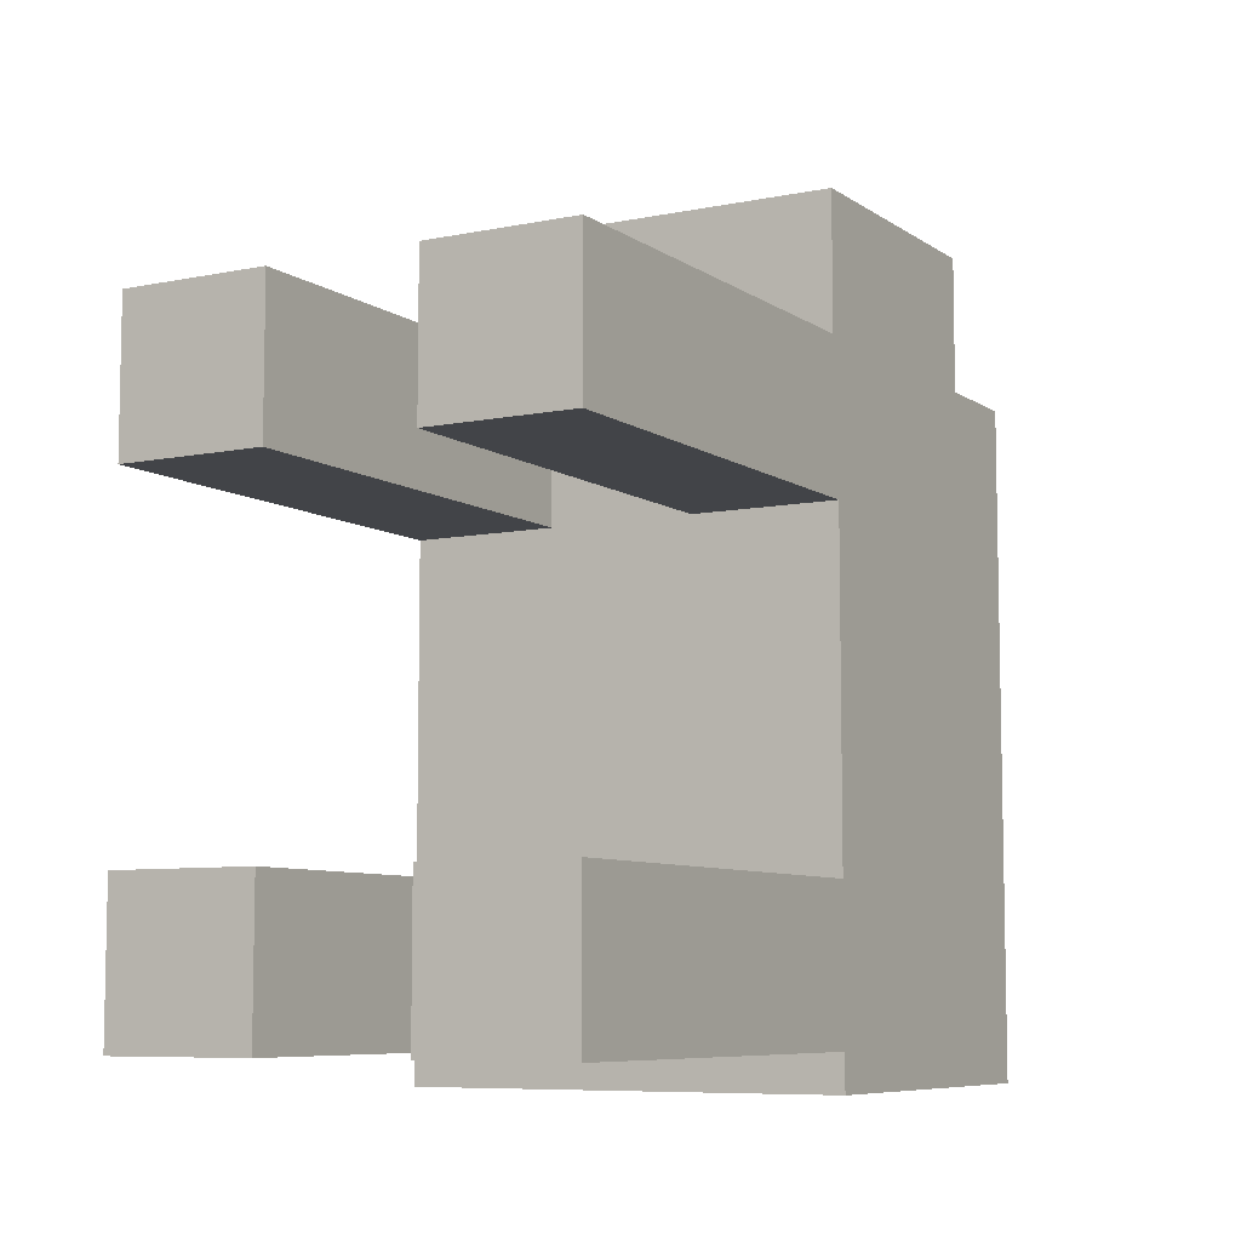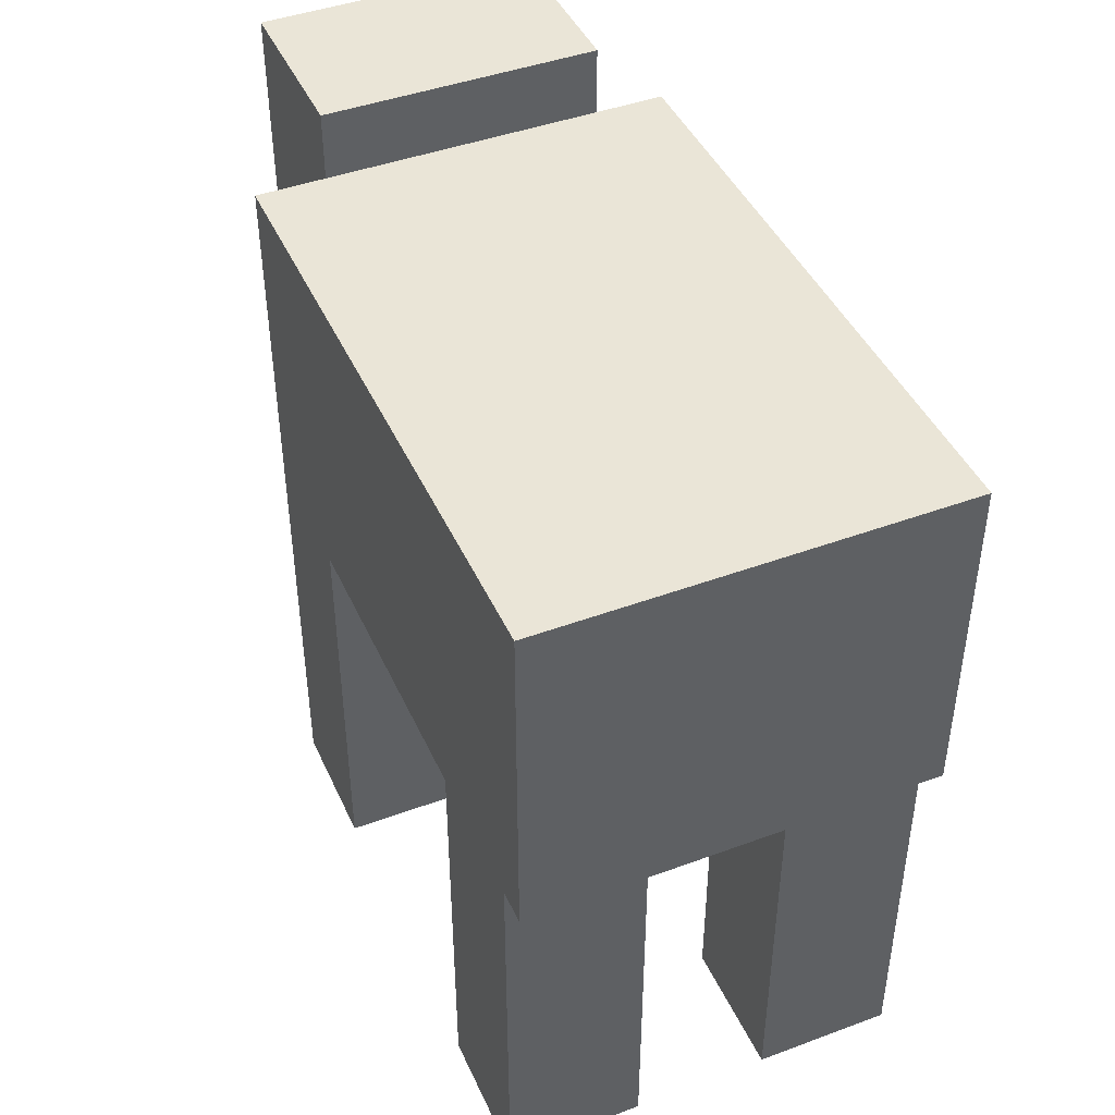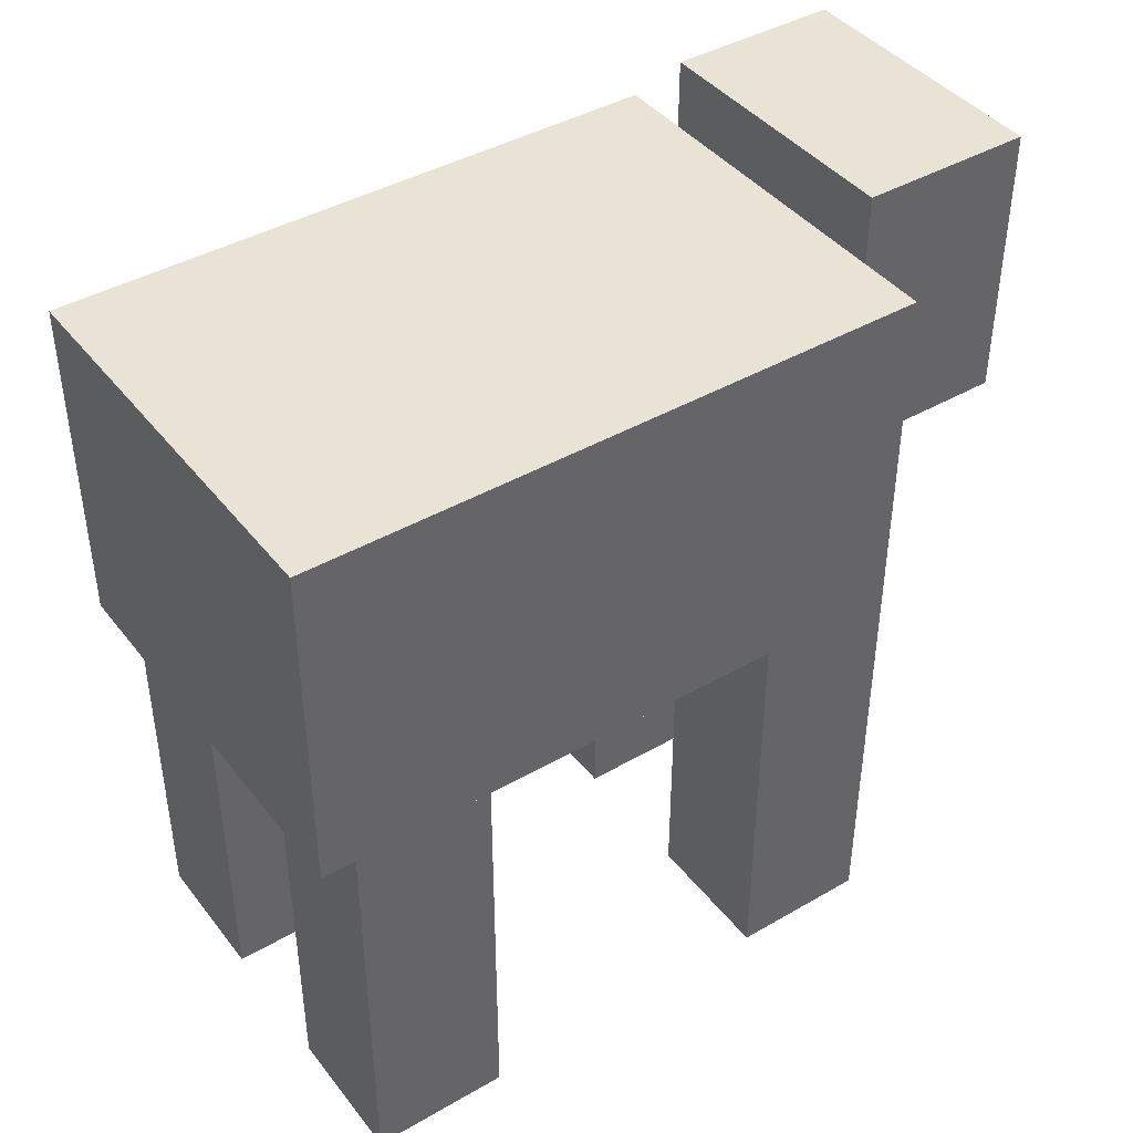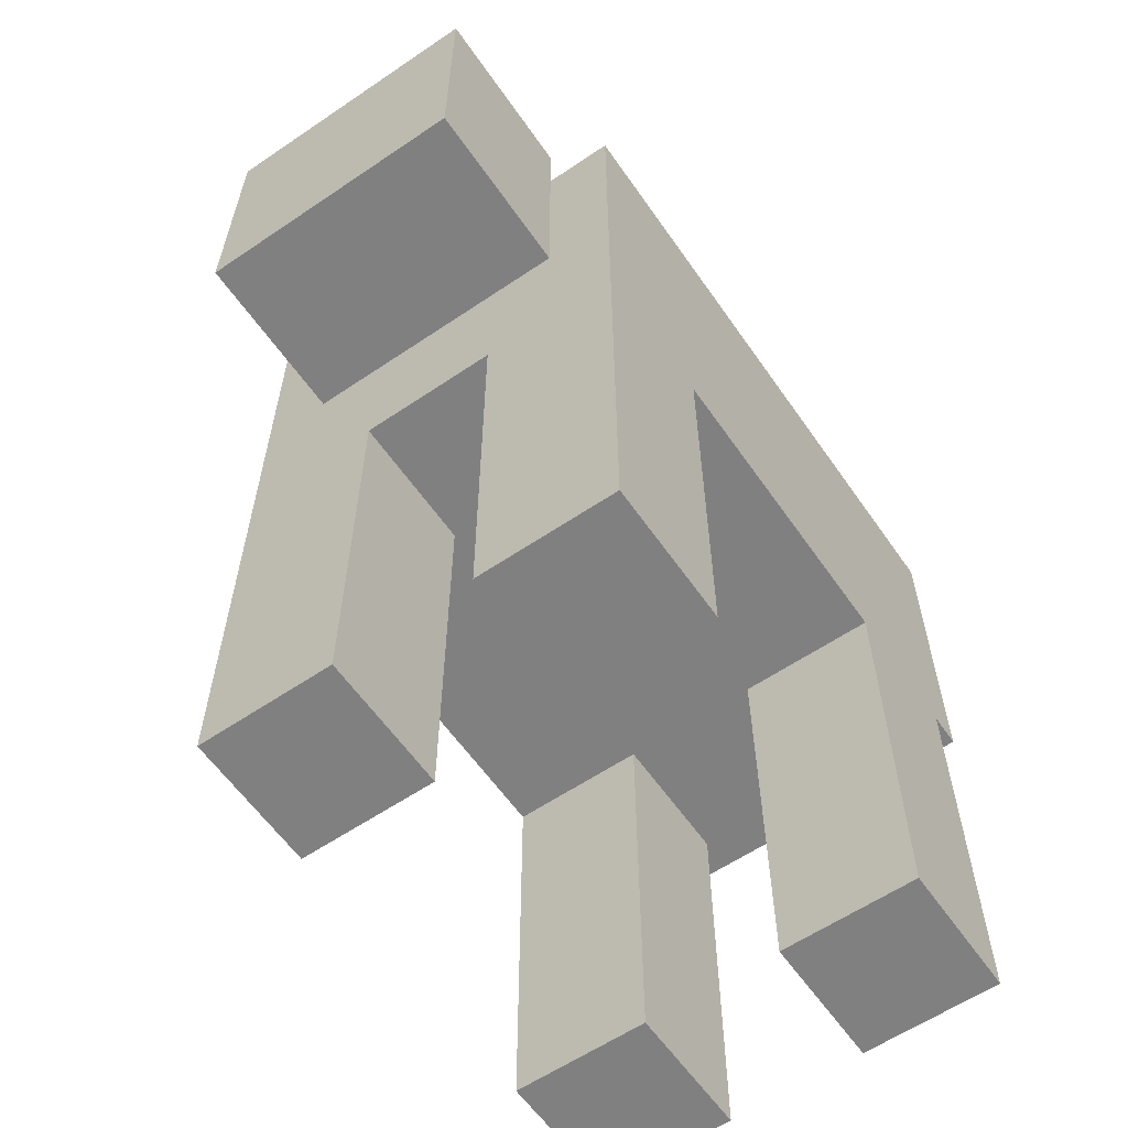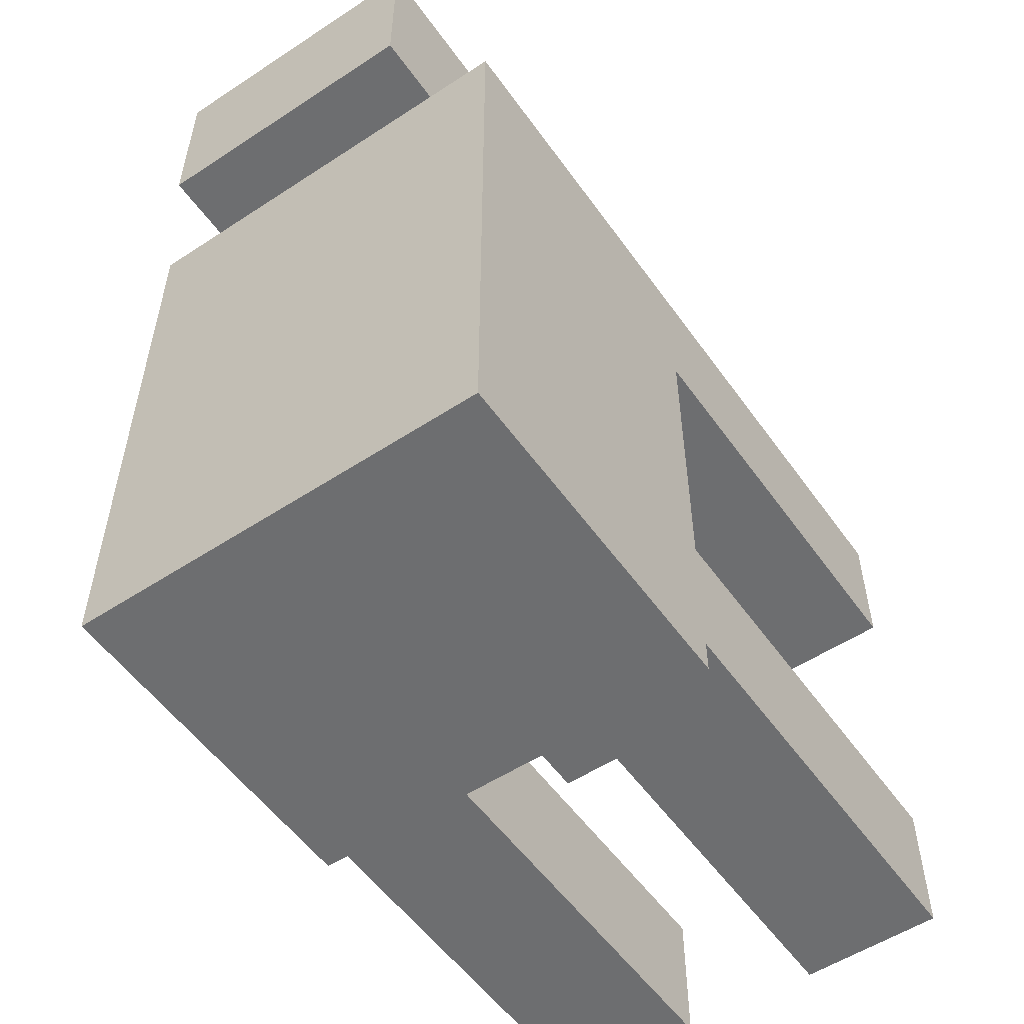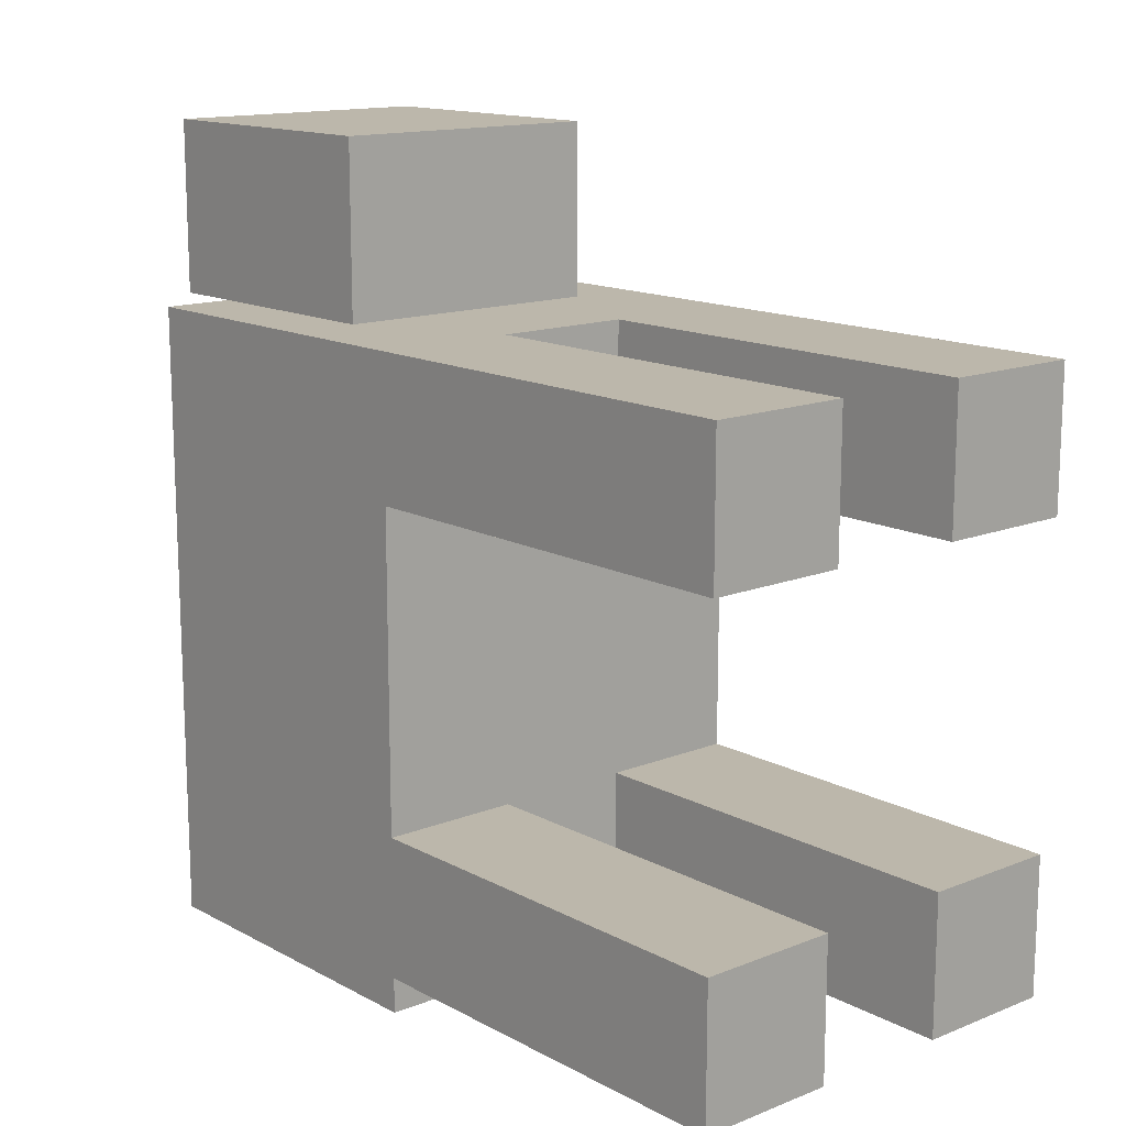
<metadata>
{"format":"obj","ext":"obj","renderer":"f3d","projection":"perspective","resolution":1024,"background":"white","views":[{"elev":-7.7,"azim":29.8,"up":"+Z"},{"elev":44.1,"azim":156.6,"up":"+Y"},{"elev":42.0,"azim":-124.7,"up":"+Y"},{"elev":-60.2,"azim":34.7,"up":"+Y"},{"elev":-54.3,"azim":-145.2,"up":"+Z"},{"elev":14.3,"azim":-40.9,"up":"+Z"}]}
</metadata>
<code>
o Cube.001
v -0.375 0.75 0.5625
v -0.375 1.375 0.5625
v -0.375 0.75 -0.5625
v -0.375 1.375 -0.5625
v 0.375 0.75 0.5625
v 0.375 1.375 0.5625
v 0.375 0.75 -0.5625
v 0.375 1.375 -0.5625
v 0.125 0 -0.25
v 0.125 0.75 -0.25
v 0.125 0 -0.5
v 0.125 0.75 -0.5
v 0.375 0 -0.25
v 0.375 0.75 -0.25
v 0.375 0 -0.5
v 0.375 0.75 -0.5
v -0.375 0 -0.25
v -0.375 0.75 -0.25
v -0.375 0 -0.5
v -0.375 0.75 -0.5
v -0.125 0 -0.25
v -0.125 0.75 -0.25
v -0.125 0 -0.5
v -0.125 0.75 -0.5
v -0.375 0 0.5625
v -0.375 0.75 0.5625
v -0.375 0 0.3125
v -0.375 0.75 0.3125
v -0.125 0 0.5625
v -0.125 0.75 0.5625
v -0.125 0 0.3125
v -0.125 0.75 0.3125
v -0.25 1 0.875
v -0.25 1.5 0.875
v -0.25 1 0.5625
v -0.25 1.5 0.5625
v 0.25 1 0.875
v 0.25 1.5 0.875
v 0.25 1 0.5625
v 0.25 1.5 0.5625
v 0.125 0 0.5625
v 0.125 0.75 0.5625
v 0.125 0 0.3125
v 0.125 0.75 0.3125
v 0.375 0 0.5625
v 0.375 0.75 0.5625
v 0.375 0 0.3125
v 0.375 0.75 0.3125
f 1 2 4 3
f 3 4 8 7
f 7 8 6 5
f 5 6 2 1
f 3 7 5 1
f 8 4 2 6
f 9 10 12 11
f 11 12 16 15
f 15 16 14 13
f 13 14 10 9
f 11 15 13 9
f 16 12 10 14
f 17 18 20 19
f 19 20 24 23
f 23 24 22 21
f 21 22 18 17
f 19 23 21 17
f 24 20 18 22
f 25 26 28 27
f 27 28 32 31
f 31 32 30 29
f 29 30 26 25
f 27 31 29 25
f 32 28 26 30
f 33 34 36 35
f 35 36 40 39
f 39 40 38 37
f 37 38 34 33
f 35 39 37 33
f 40 36 34 38
f 41 42 44 43
f 43 44 48 47
f 47 48 46 45
f 45 46 42 41
f 43 47 45 41
f 48 44 42 46

</code>
